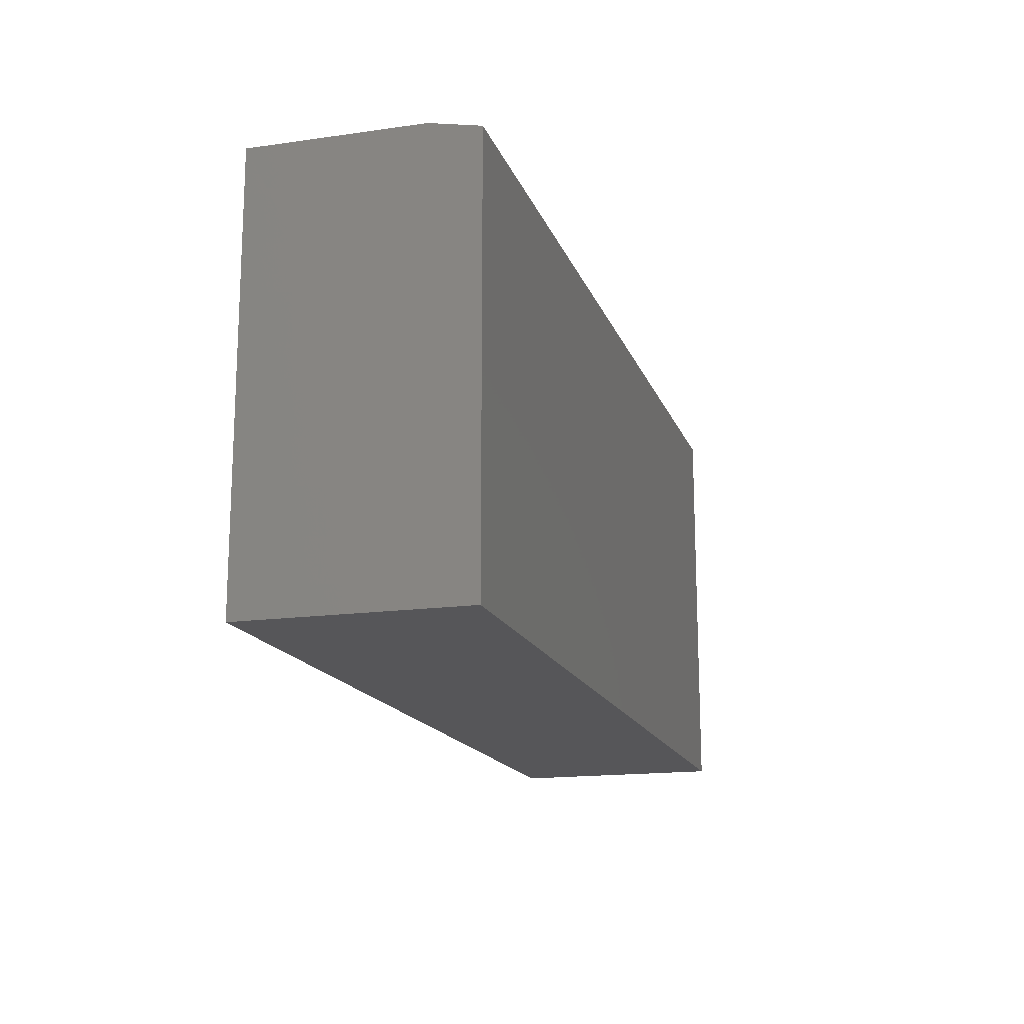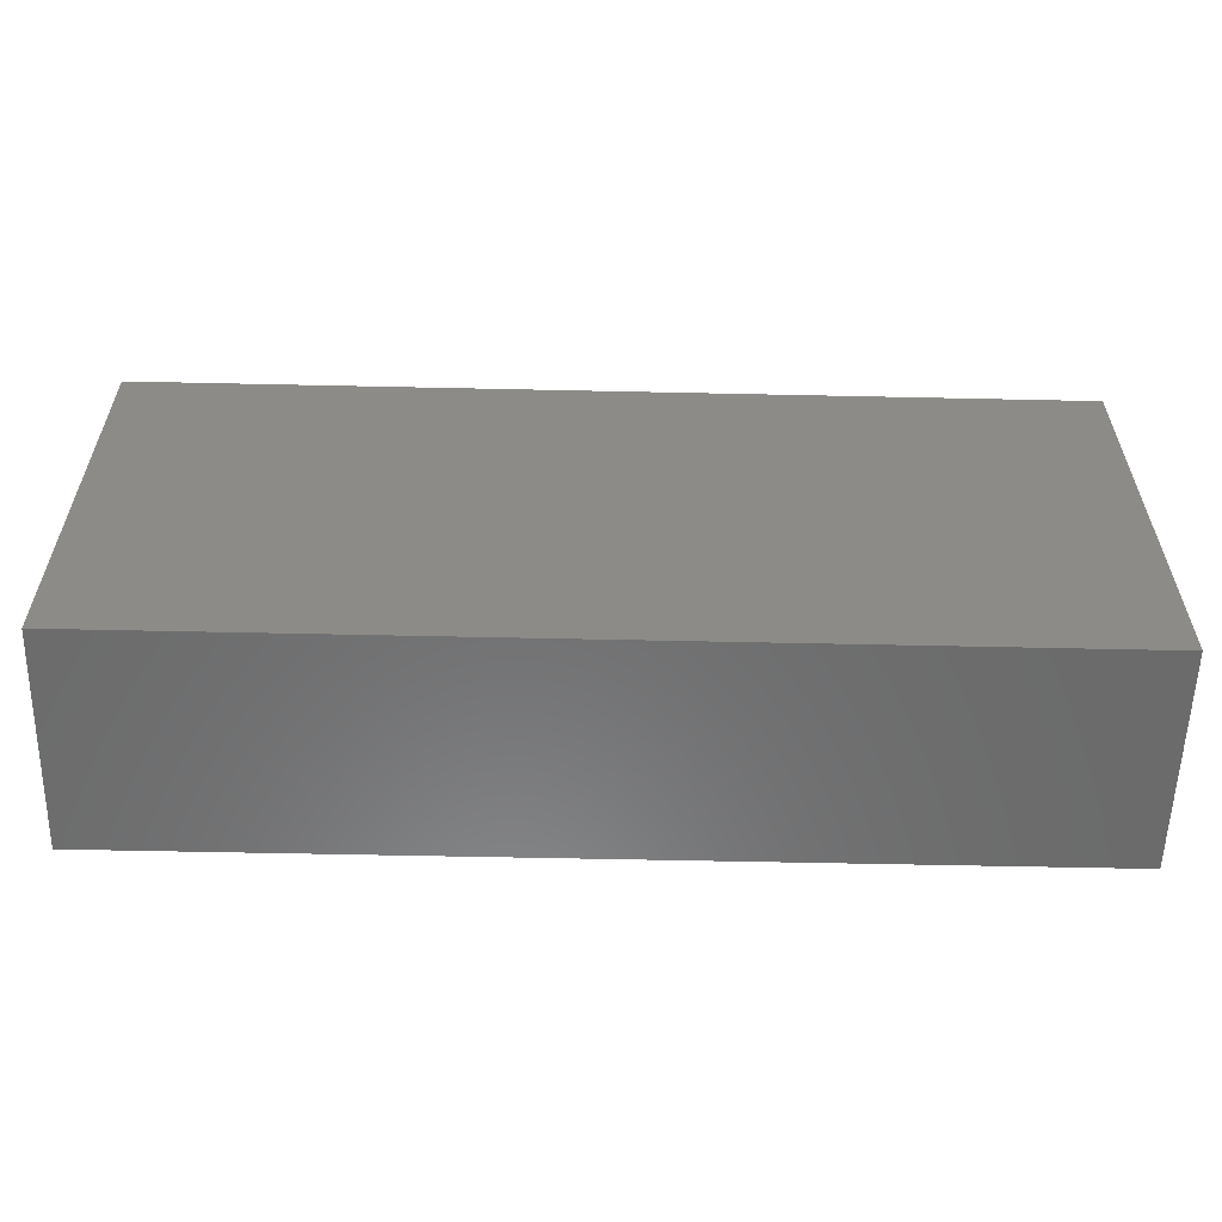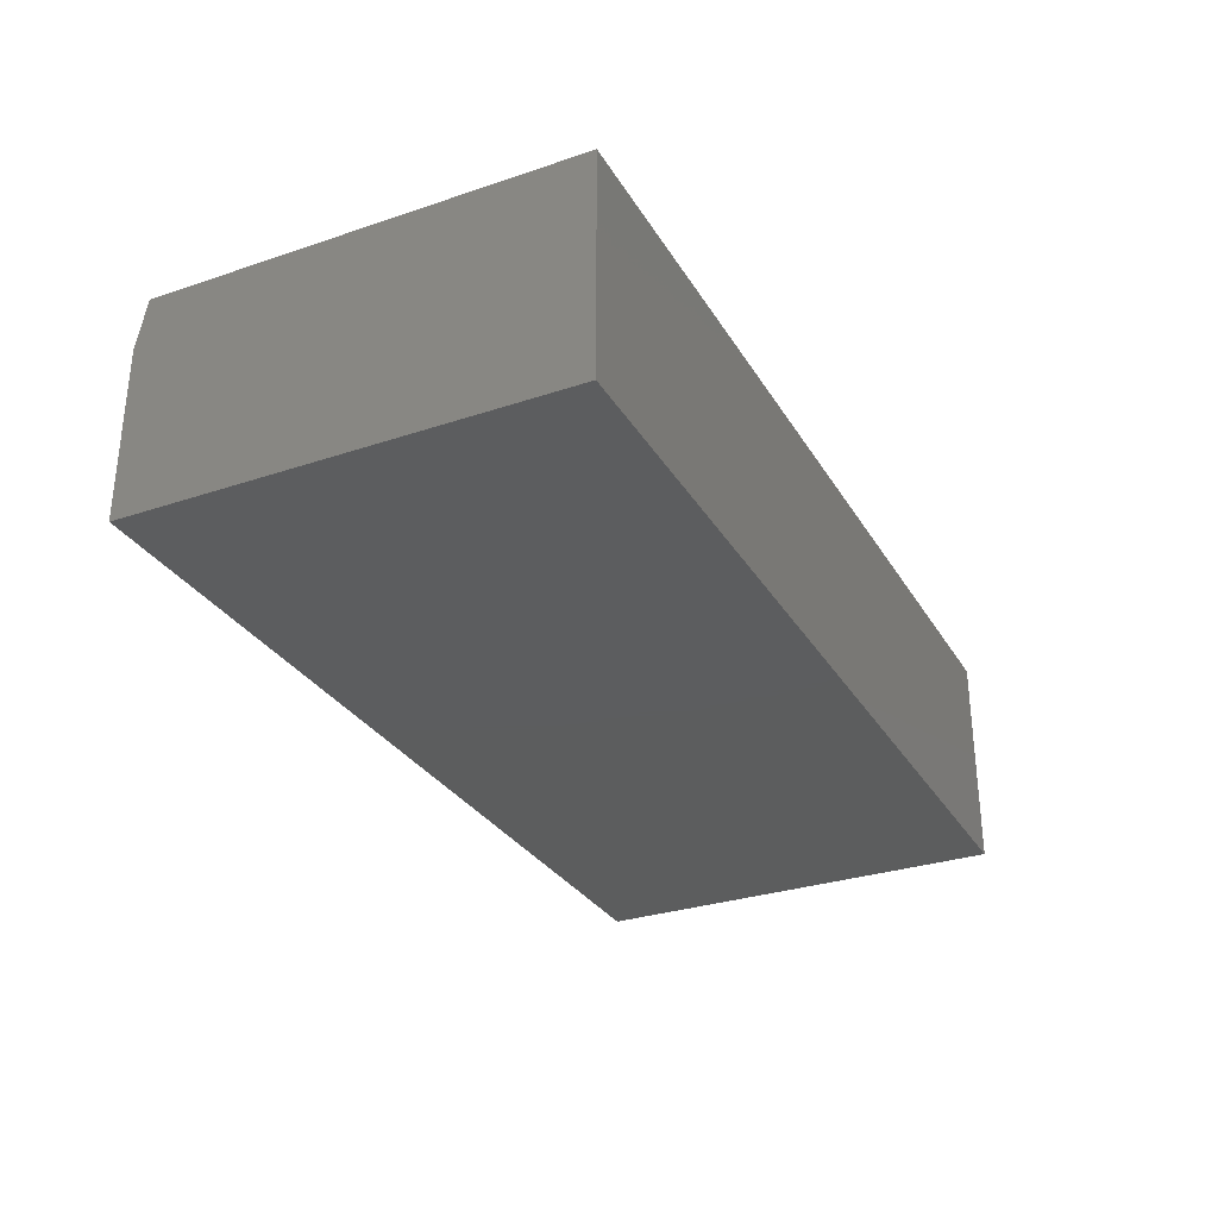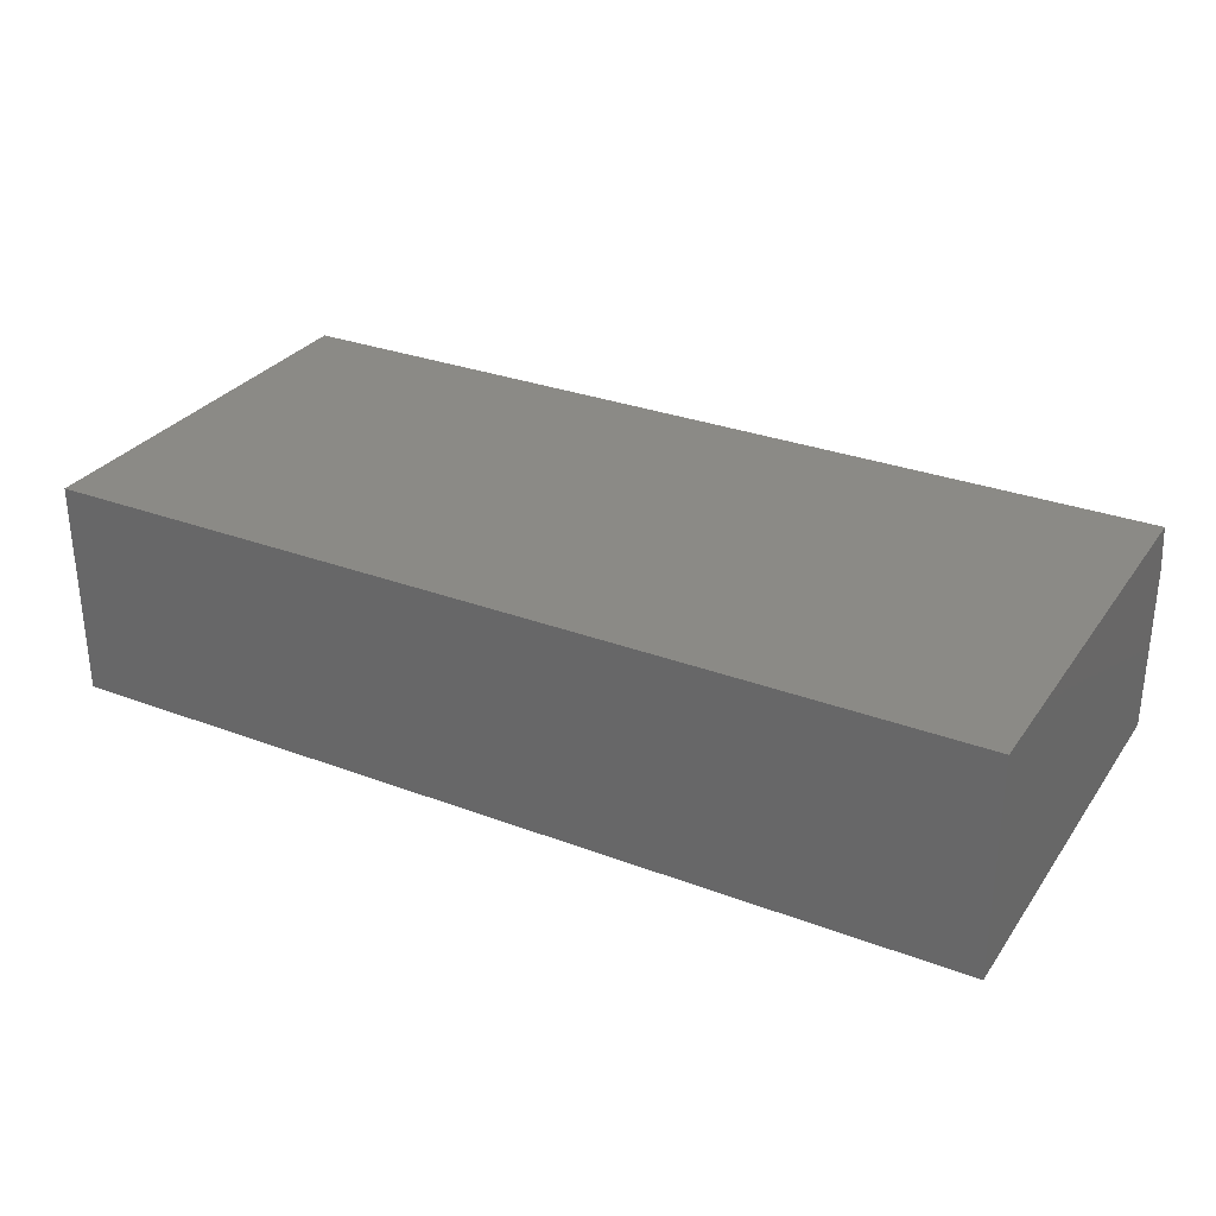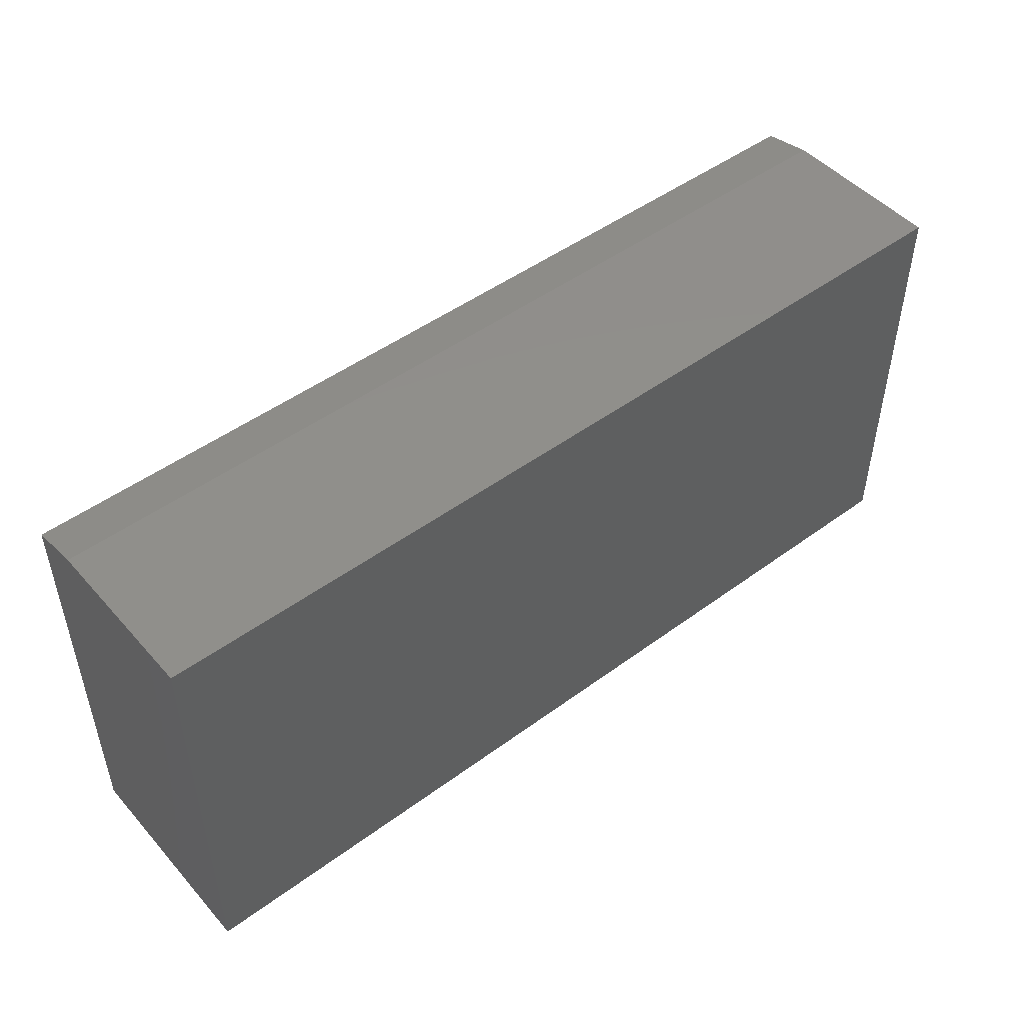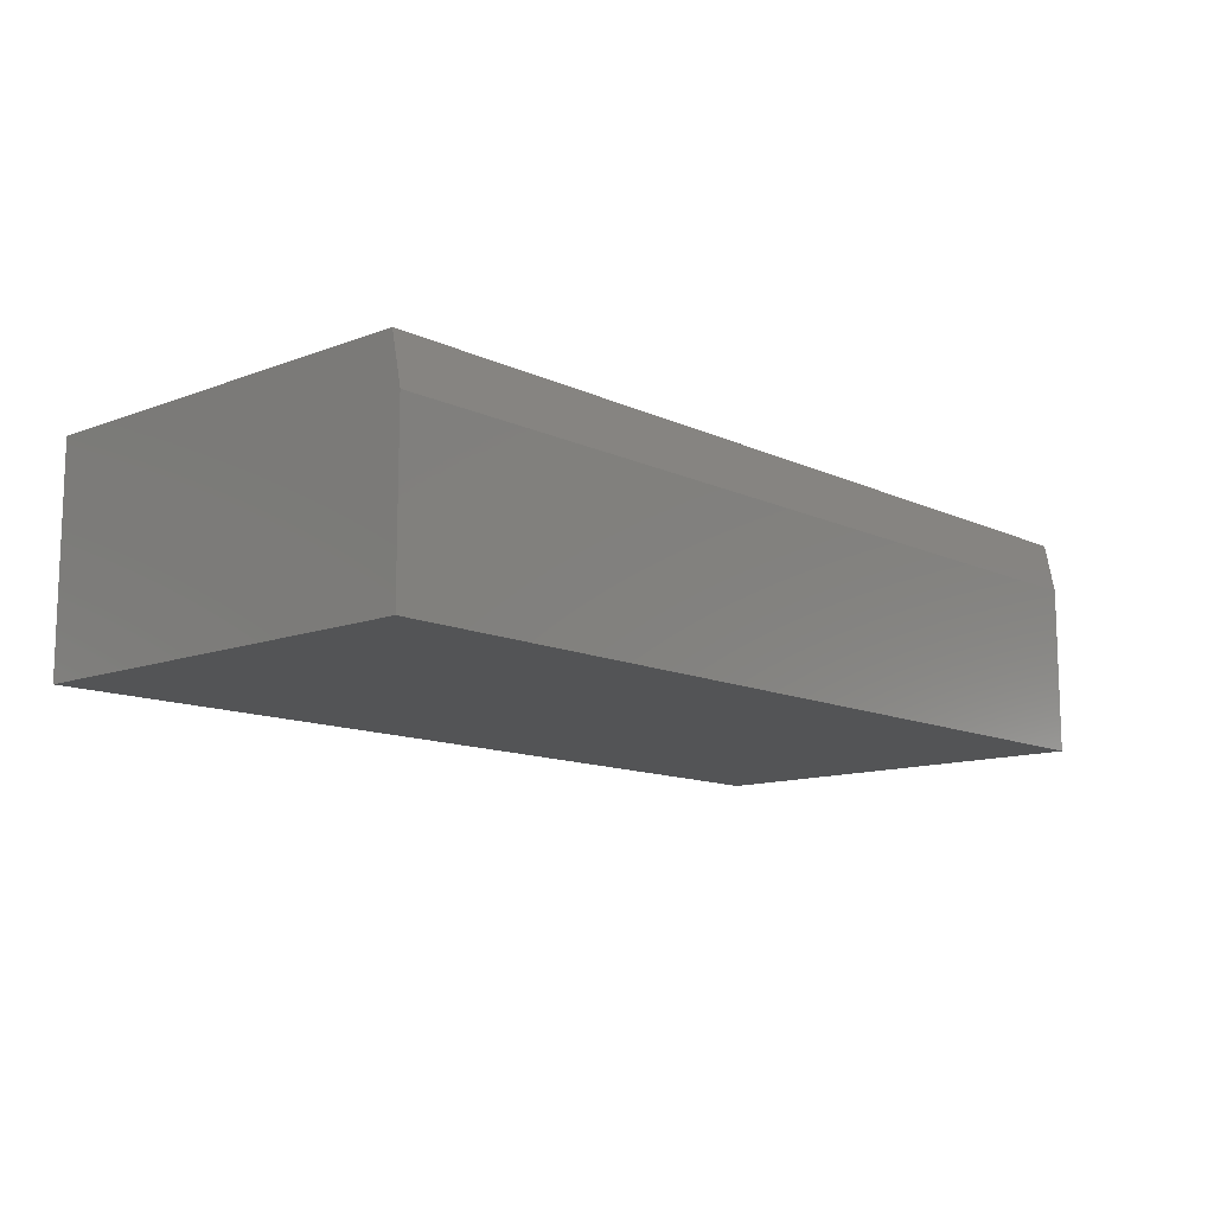
<metadata>
{"format":"stl","ext":"stl","renderer":"f3d","projection":"perspective","resolution":1024,"background":"white","views":[{"elev":-16.2,"azim":-73.7,"up":"+Y"},{"elev":-57.6,"azim":178.7,"up":"+Y"},{"elev":-30.4,"azim":-64.1,"up":"+Z"},{"elev":30.1,"azim":28.7,"up":"+Z"},{"elev":48.4,"azim":140.6,"up":"+Y"},{"elev":-12.0,"azim":132.1,"up":"+Z"}]}
</metadata>
<code>
# stl→obj: 10 verts, 16 faces
v -0.75 -0.3359 0.3438
v 0.7031 -0.3359 0.3438
v -0.75 0.3215 0.3438
v 0.7031 0.3215 0.3438
v -0.75 -0.3359 0
v -0.75 0.3371 0
v -0.75 0.3371 0.2656
v 0.7031 0.3371 0.2656
v 0.7031 0.3371 0
v 0.7031 -0.3359 0
f 1 2 3
f 3 2 4
f 5 1 6
f 6 1 3
f 6 3 7
f 8 9 7
f 7 9 6
f 2 10 4
f 4 10 9
f 4 9 8
f 3 4 7
f 7 4 8
f 5 6 10
f 10 6 9
f 1 5 2
f 2 5 10

</code>
